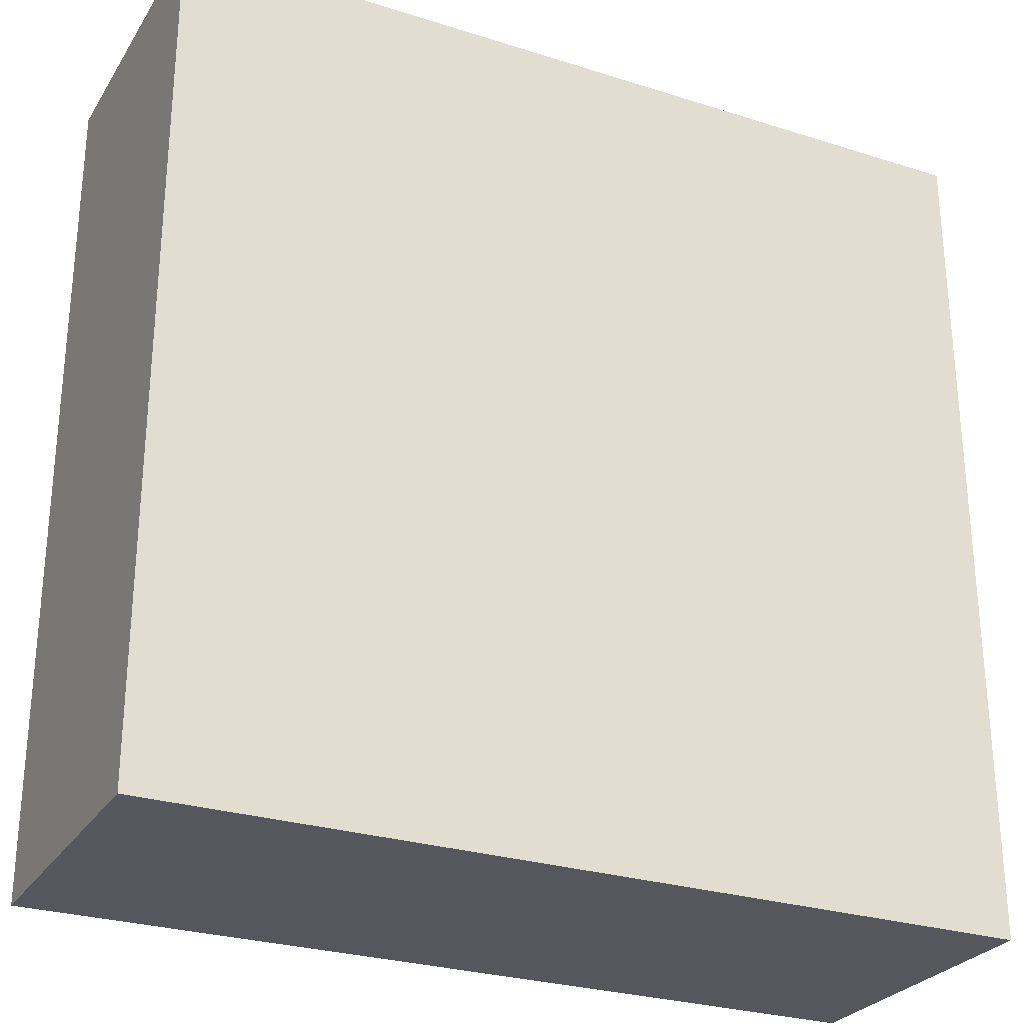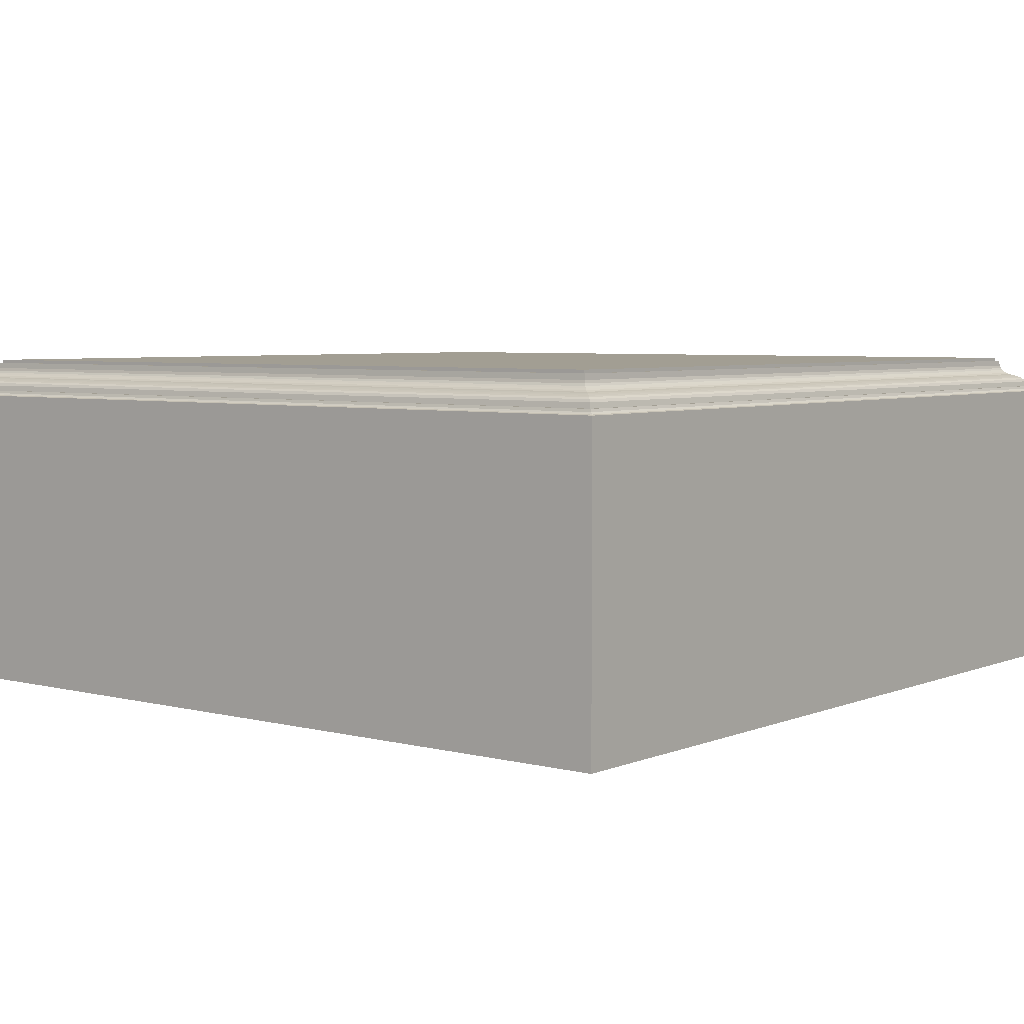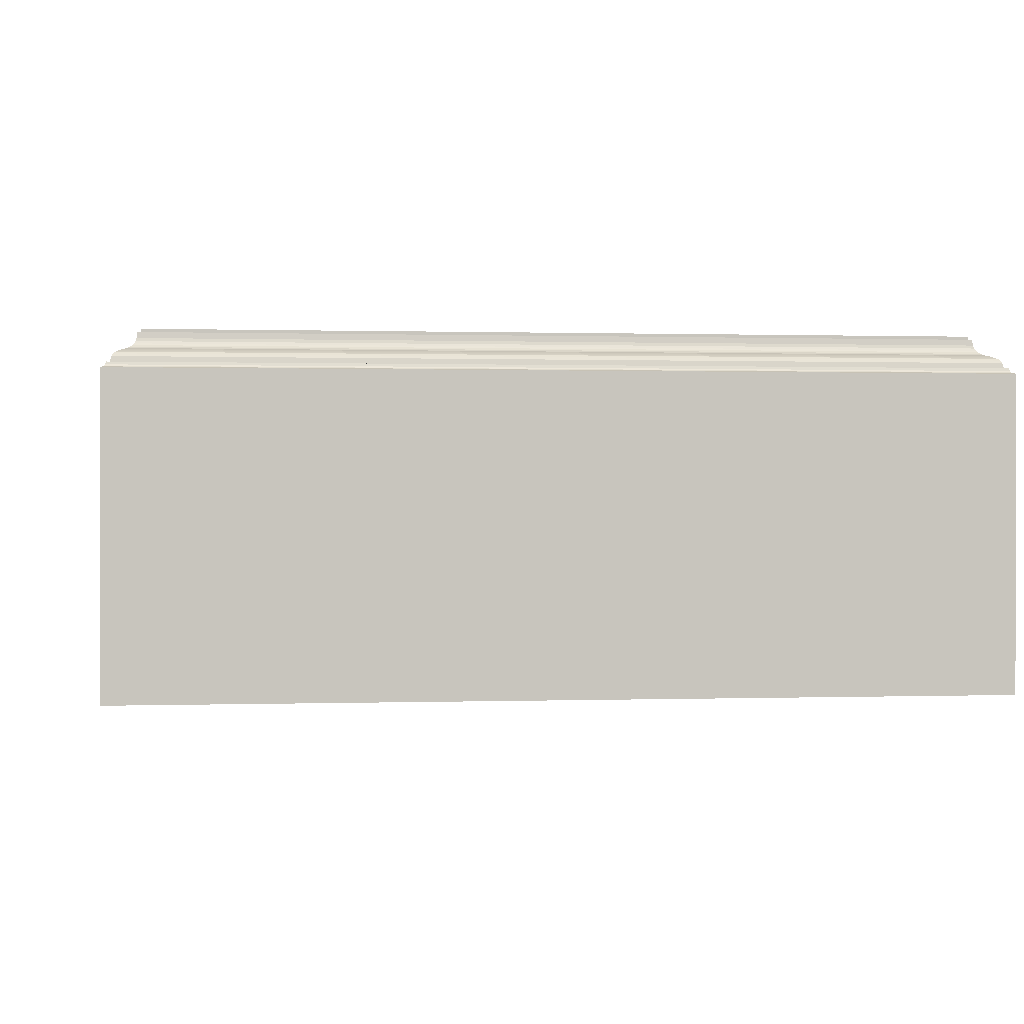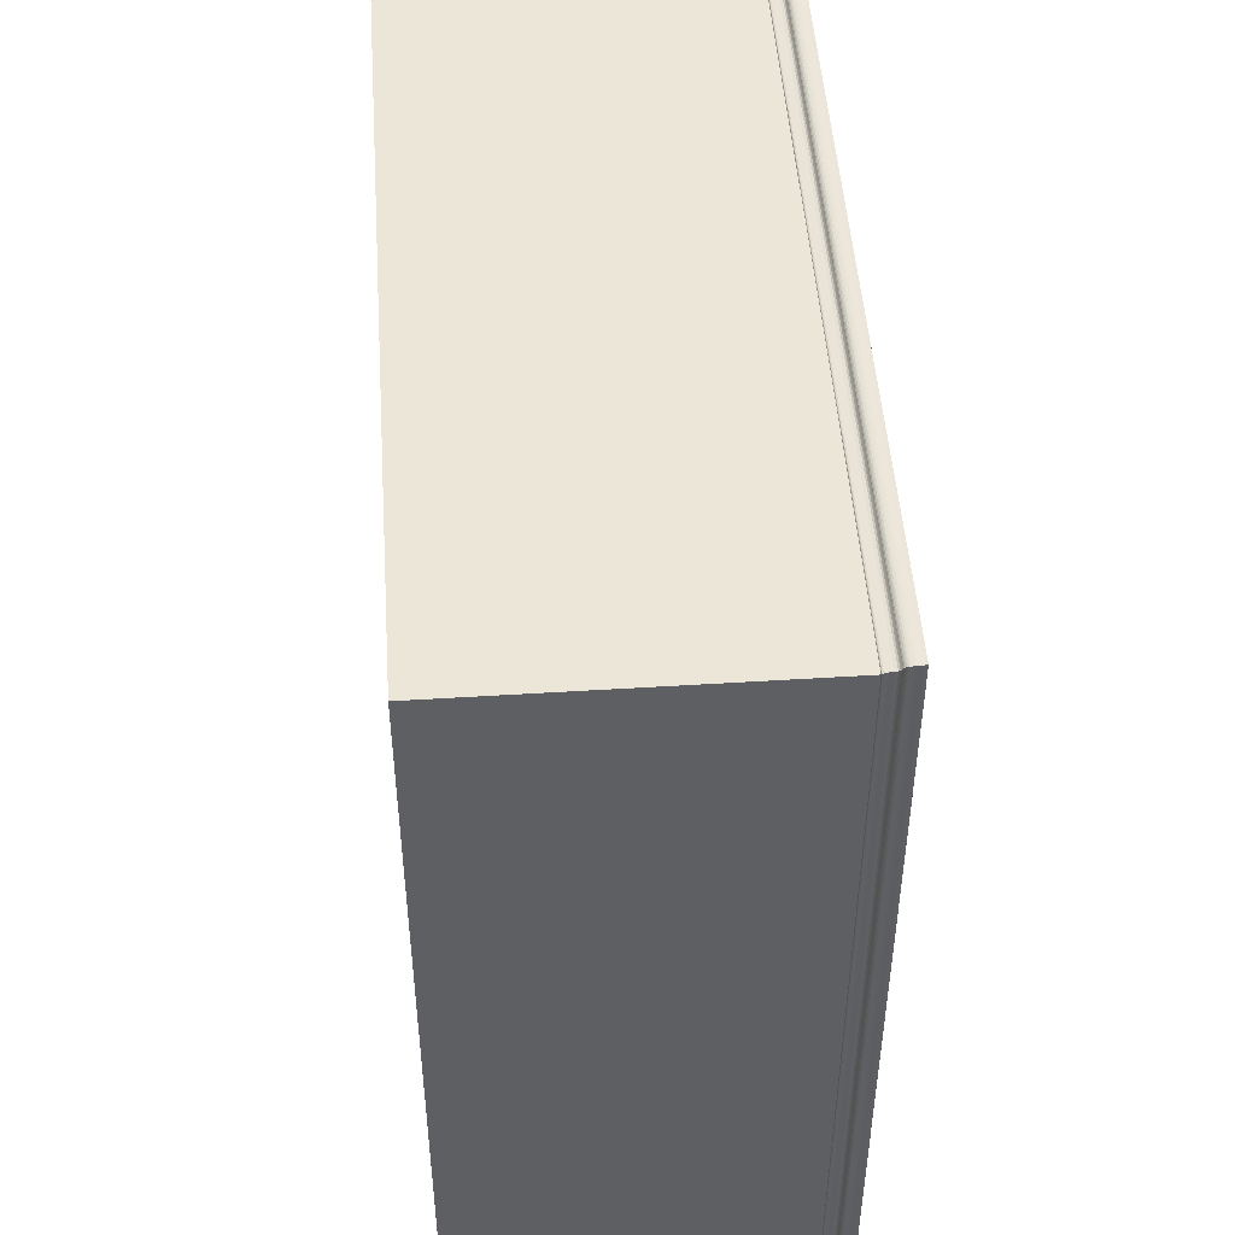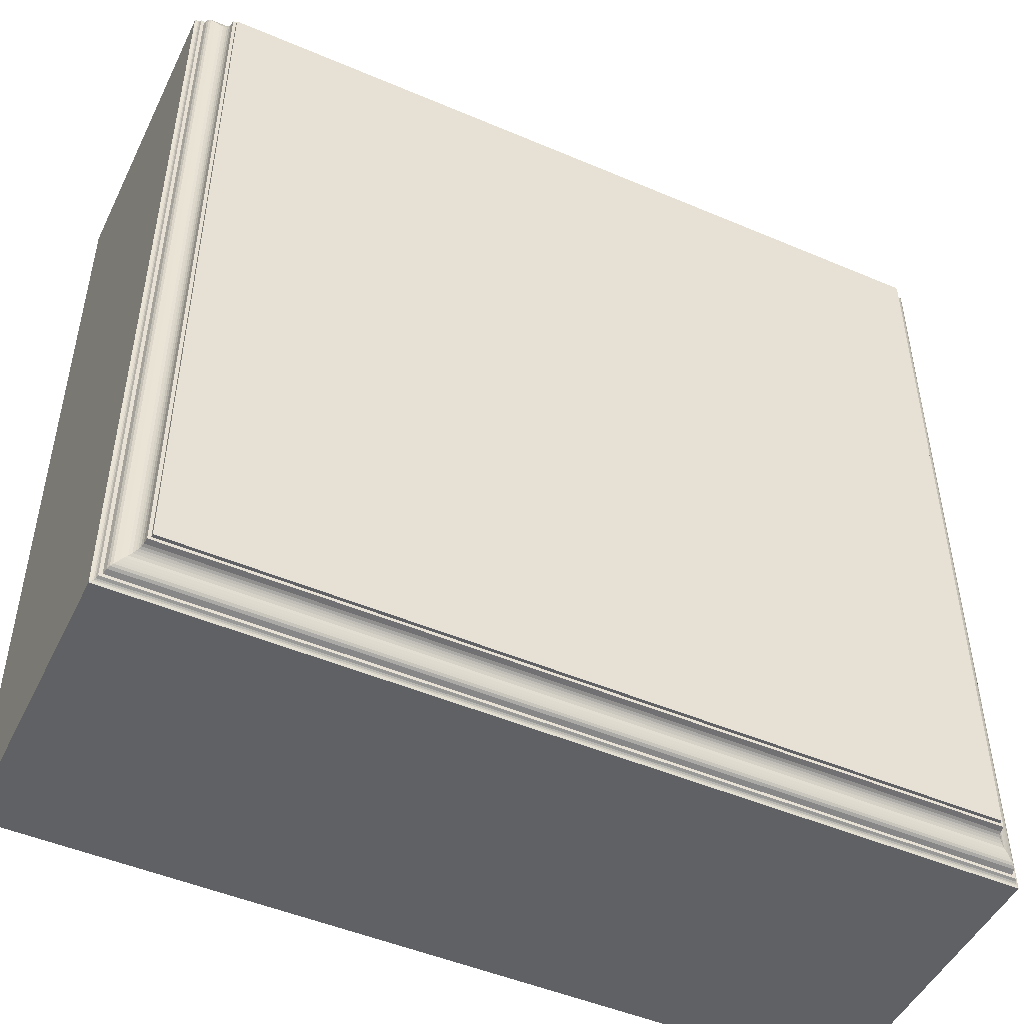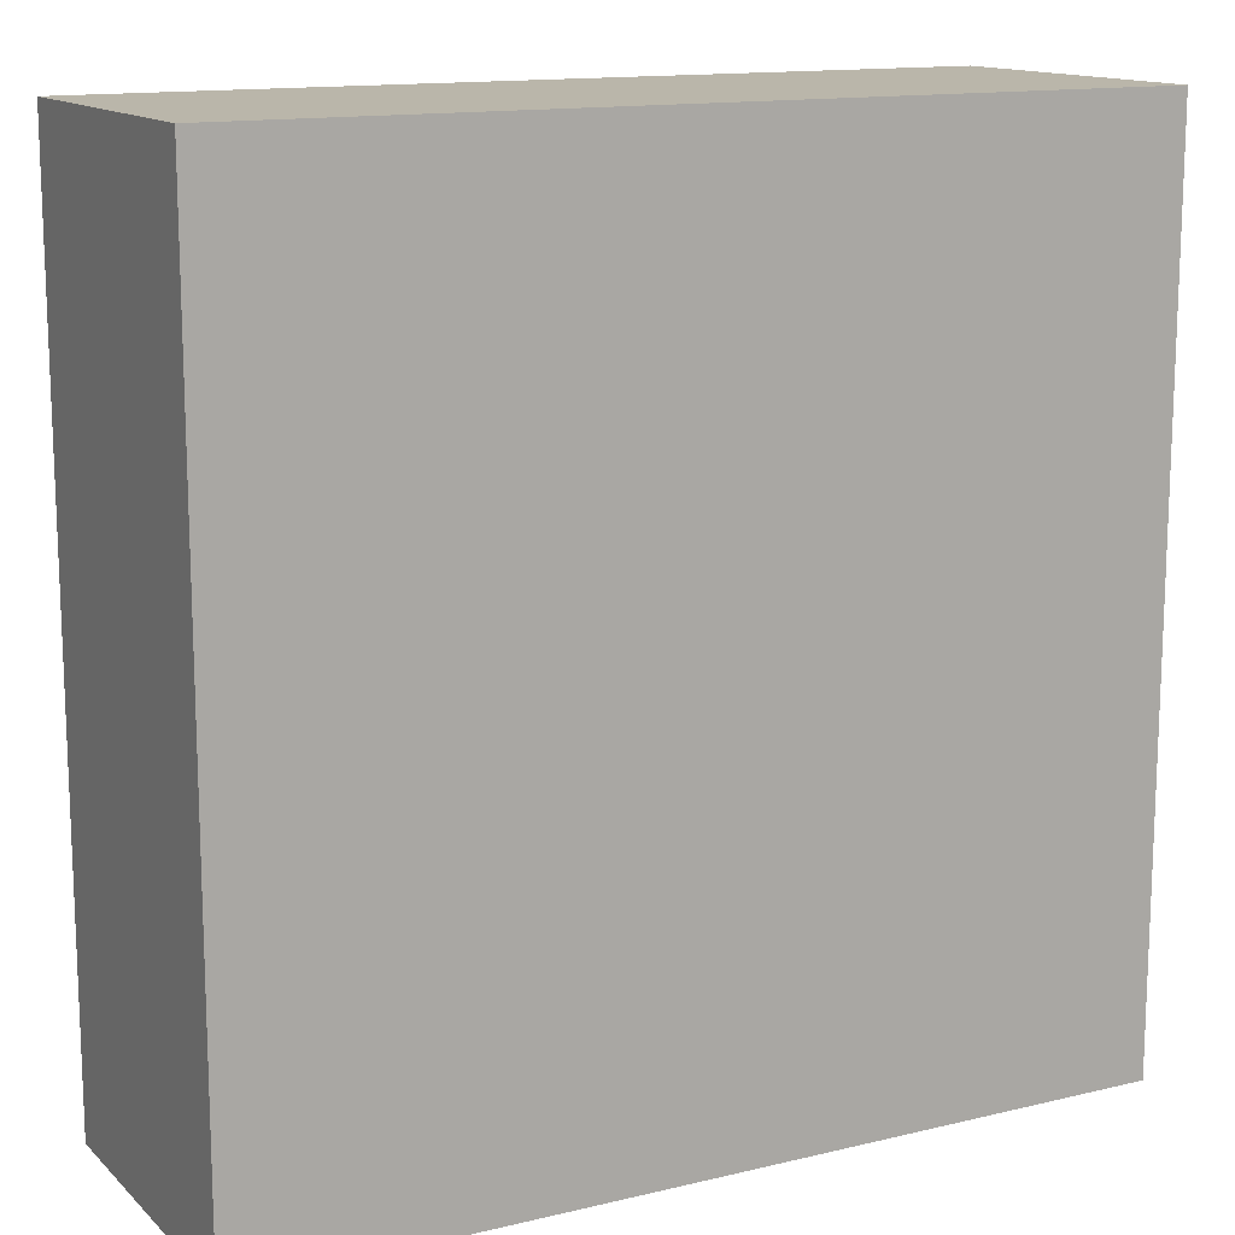
<metadata>
{"format":"obj","ext":"obj","renderer":"f3d","projection":"perspective","resolution":1024,"background":"white","views":[{"elev":-27.6,"azim":-25.9,"up":"+Z"},{"elev":5.0,"azim":128.6,"up":"+Y"},{"elev":0.4,"azim":-97.2,"up":"+Y"},{"elev":49.1,"azim":86.0,"up":"+Z"},{"elev":-48.6,"azim":154.6,"up":"+Z"},{"elev":13.8,"azim":-28.1,"up":"+Z"}]}
</metadata>
<code>
o Cube.003
v 0.5 0 -0.5
v 0.5 0 0.5
v -0.5 0 -0.5
v -0.5 0 0.5
v 0.45 0.4 -0.45
v 0.5 0.35 -0.5
v 0.4587 0.4 -0.4587
v 0.4587 0.3962 -0.4587
v 0.4625 0.3962 -0.4625
v 0.4629 0.393 -0.4629
v 0.4633 0.3898 -0.4633
v 0.4644 0.3864 -0.4644
v 0.4659 0.3838 -0.4659
v 0.4677 0.3819 -0.4677
v 0.47 0.38 -0.47
v 0.473 0.3784 -0.473
v 0.4759 0.3774 -0.4759
v 0.4791 0.3761 -0.4791
v 0.4819 0.3748 -0.4819
v 0.4844 0.3736 -0.4844
v 0.4867 0.3716 -0.4867
v 0.4884 0.3687 -0.4884
v 0.4892 0.3656 -0.4892
v 0.49 0.3625 -0.49
v 0.4938 0.3625 -0.4938
v 0.4944 0.361 -0.4944
v 0.495 0.3594 -0.495
v 0.496 0.358 -0.496
v 0.4973 0.3572 -0.4973
v 0.4986 0.3567 -0.4986
v 0.5 0.3563 -0.5
v 0.45 0.4 0.45
v 0.5 0.35 0.5
v 0.4587 0.4 0.4587
v 0.4587 0.3962 0.4587
v 0.4625 0.3962 0.4625
v 0.4629 0.393 0.4629
v 0.4633 0.3898 0.4633
v 0.4644 0.3864 0.4644
v 0.4659 0.3838 0.4659
v 0.4677 0.3819 0.4677
v 0.47 0.38 0.47
v 0.473 0.3784 0.473
v 0.4759 0.3774 0.4759
v 0.4791 0.3761 0.4791
v 0.4819 0.3748 0.4819
v 0.4844 0.3736 0.4844
v 0.4867 0.3716 0.4867
v 0.4884 0.3687 0.4884
v 0.4892 0.3656 0.4892
v 0.49 0.3625 0.49
v 0.4938 0.3625 0.4938
v 0.4944 0.361 0.4944
v 0.495 0.3594 0.495
v 0.496 0.358 0.496
v 0.4973 0.3572 0.4973
v 0.4986 0.3567 0.4986
v 0.5 0.3563 0.5
v -0.45 0.4 -0.45
v -0.5 0.35 -0.5
v -0.4587 0.4 -0.4587
v -0.4587 0.3962 -0.4587
v -0.4625 0.3962 -0.4625
v -0.4629 0.393 -0.4629
v -0.4633 0.3898 -0.4633
v -0.4644 0.3864 -0.4644
v -0.4659 0.3838 -0.4659
v -0.4677 0.3819 -0.4677
v -0.47 0.38 -0.47
v -0.473 0.3784 -0.473
v -0.4759 0.3774 -0.4759
v -0.4791 0.3761 -0.4791
v -0.4819 0.3748 -0.4819
v -0.4844 0.3736 -0.4844
v -0.4867 0.3716 -0.4867
v -0.4884 0.3687 -0.4884
v -0.4892 0.3656 -0.4892
v -0.49 0.3625 -0.49
v -0.4938 0.3625 -0.4938
v -0.4944 0.361 -0.4944
v -0.495 0.3594 -0.495
v -0.496 0.358 -0.496
v -0.4973 0.3572 -0.4973
v -0.4986 0.3567 -0.4986
v -0.5 0.3563 -0.5
v -0.45 0.4 0.45
v -0.5 0.35 0.5
v -0.4587 0.4 0.4587
v -0.4587 0.3962 0.4587
v -0.4625 0.3962 0.4625
v -0.4629 0.393 0.4629
v -0.4633 0.3898 0.4633
v -0.4644 0.3864 0.4644
v -0.4659 0.3838 0.4659
v -0.4677 0.3819 0.4677
v -0.47 0.38 0.47
v -0.473 0.3784 0.473
v -0.4759 0.3774 0.4759
v -0.4791 0.3761 0.4791
v -0.4819 0.3748 0.4819
v -0.4844 0.3736 0.4844
v -0.4867 0.3716 0.4867
v -0.4884 0.3687 0.4884
v -0.4892 0.3656 0.4892
v -0.49 0.3625 0.49
v -0.4938 0.3625 0.4938
v -0.4944 0.361 0.4944
v -0.495 0.3594 0.495
v -0.496 0.358 0.496
v -0.4973 0.3572 0.4973
v -0.4986 0.3567 0.4986
v -0.5 0.3563 0.5
f 86 32 5 59
f 4 87 60 3
f 1 6 33 2
f 2 4 3 1
f 2 33 87 4
f 5 32 34 7
f 7 34 35 8
f 8 35 36 9
f 9 36 37 10
f 10 37 38 11
f 11 38 39 12
f 12 39 40 13
f 13 40 41 14
f 14 41 42 15
f 15 42 43 16
f 16 43 44 17
f 17 44 45 18
f 18 45 46 19
f 19 46 47 20
f 20 47 48 21
f 21 48 49 22
f 22 49 50 23
f 23 50 51 24
f 24 51 52 25
f 25 52 53 26
f 26 53 54 27
f 27 54 55 28
f 28 55 56 29
f 29 56 57 30
f 30 57 58 31
f 31 58 33 6
f 32 86 88 34
f 34 88 89 35
f 35 89 90 36
f 36 90 91 37
f 37 91 92 38
f 38 92 93 39
f 39 93 94 40
f 40 94 95 41
f 41 95 96 42
f 42 96 97 43
f 43 97 98 44
f 44 98 99 45
f 45 99 100 46
f 46 100 101 47
f 47 101 102 48
f 48 102 103 49
f 49 103 104 50
f 50 104 105 51
f 51 105 106 52
f 52 106 107 53
f 53 107 108 54
f 54 108 109 55
f 55 109 110 56
f 56 110 111 57
f 57 111 112 58
f 58 112 87 33
f 86 59 61 88
f 88 61 62 89
f 89 62 63 90
f 90 63 64 91
f 91 64 65 92
f 92 65 66 93
f 93 66 67 94
f 94 67 68 95
f 95 68 69 96
f 96 69 70 97
f 97 70 71 98
f 98 71 72 99
f 99 72 73 100
f 100 73 74 101
f 101 74 75 102
f 102 75 76 103
f 103 76 77 104
f 104 77 78 105
f 105 78 79 106
f 106 79 80 107
f 107 80 81 108
f 108 81 82 109
f 109 82 83 110
f 110 83 84 111
f 111 84 85 112
f 112 85 60 87
f 59 5 7 61
f 61 7 8 62
f 62 8 9 63
f 63 9 10 64
f 64 10 11 65
f 65 11 12 66
f 66 12 13 67
f 67 13 14 68
f 68 14 15 69
f 69 15 16 70
f 70 16 17 71
f 71 17 18 72
f 72 18 19 73
f 73 19 20 74
f 74 20 21 75
f 75 21 22 76
f 76 22 23 77
f 77 23 24 78
f 78 24 25 79
f 79 25 26 80
f 80 26 27 81
f 81 27 28 82
f 82 28 29 83
f 83 29 30 84
f 84 30 31 85
f 85 31 6 60
f 3 60 6 1

</code>
